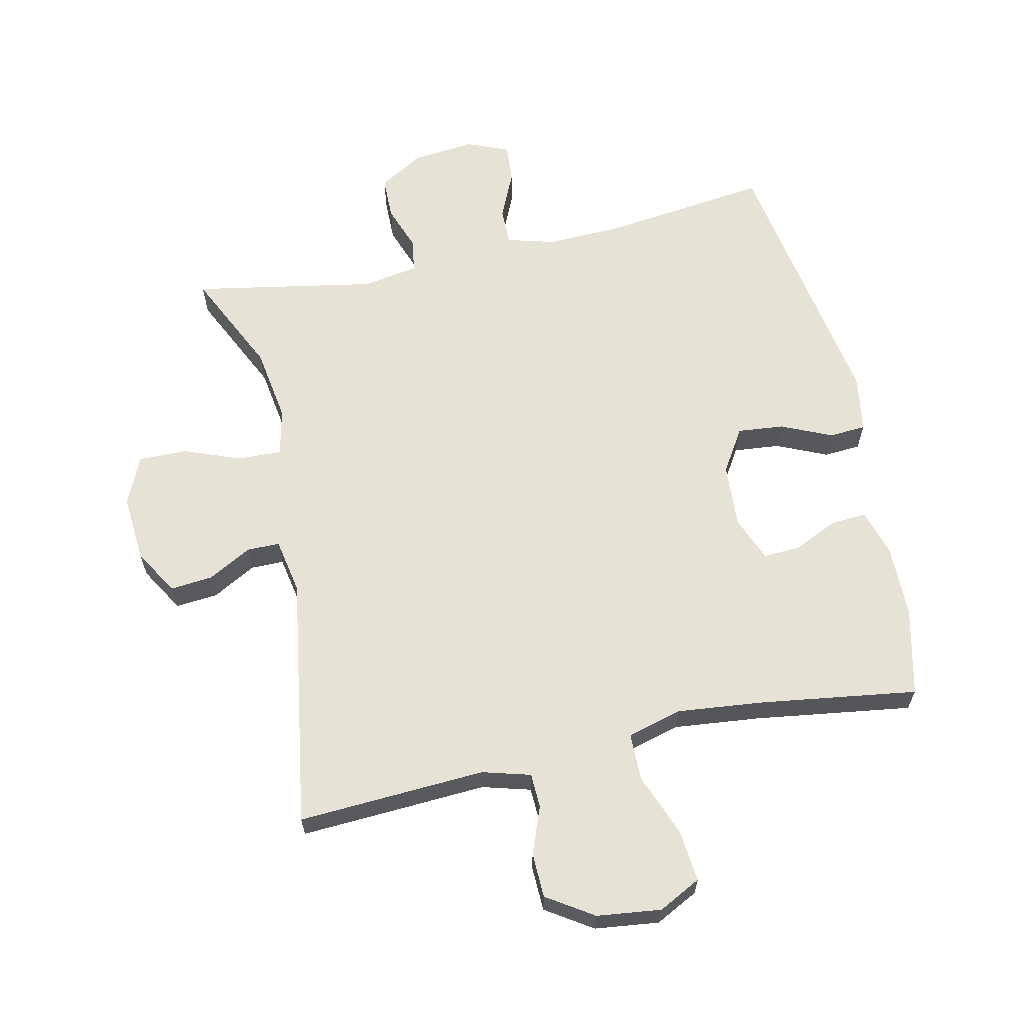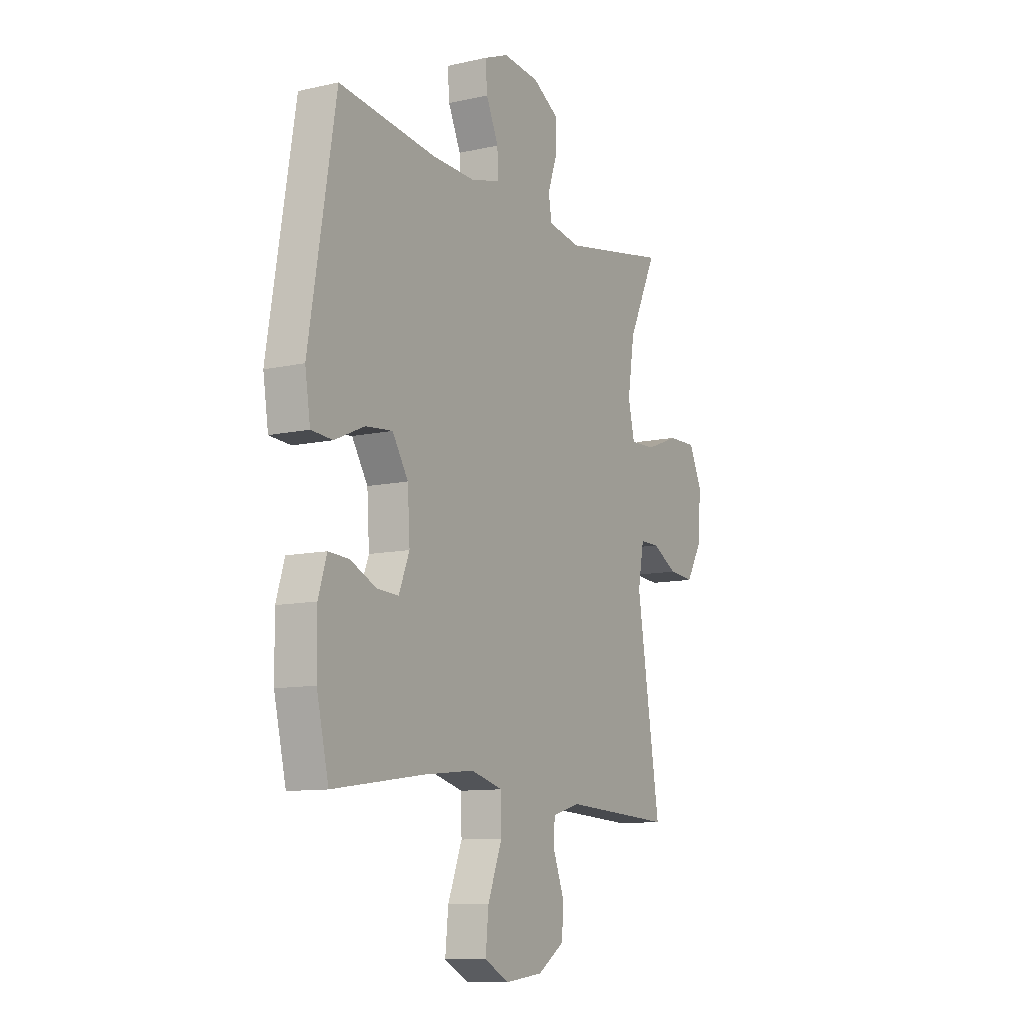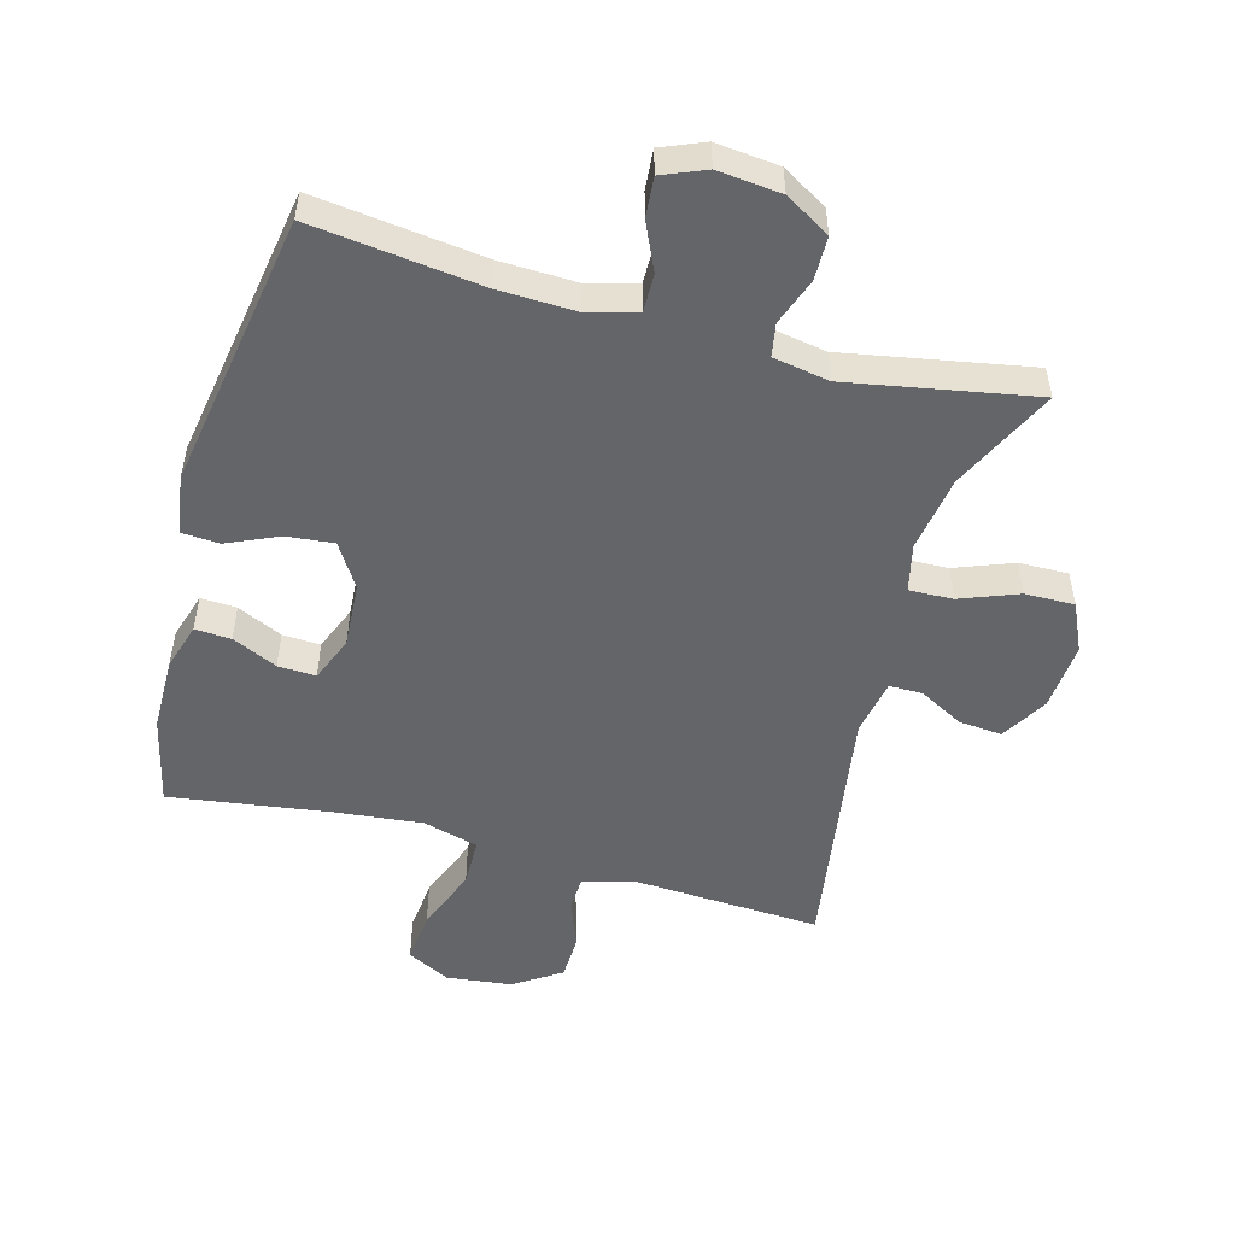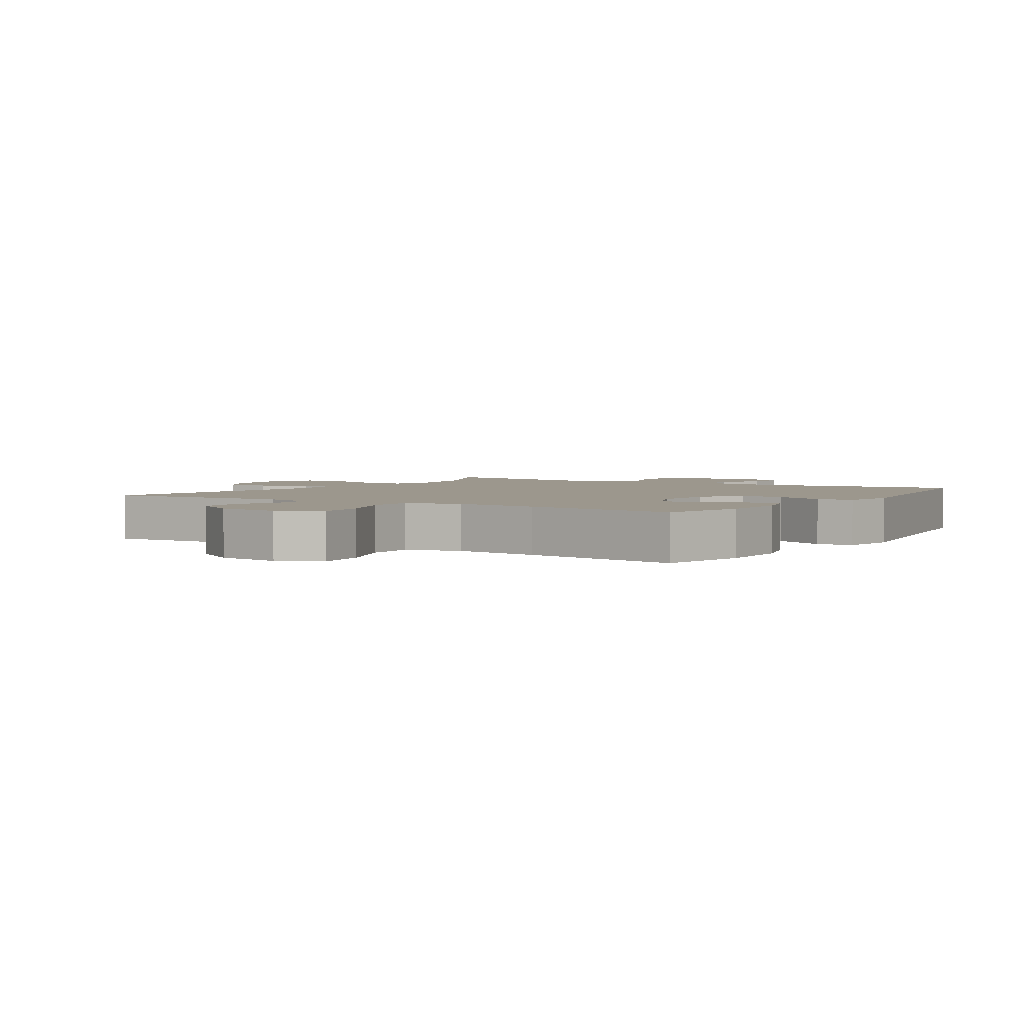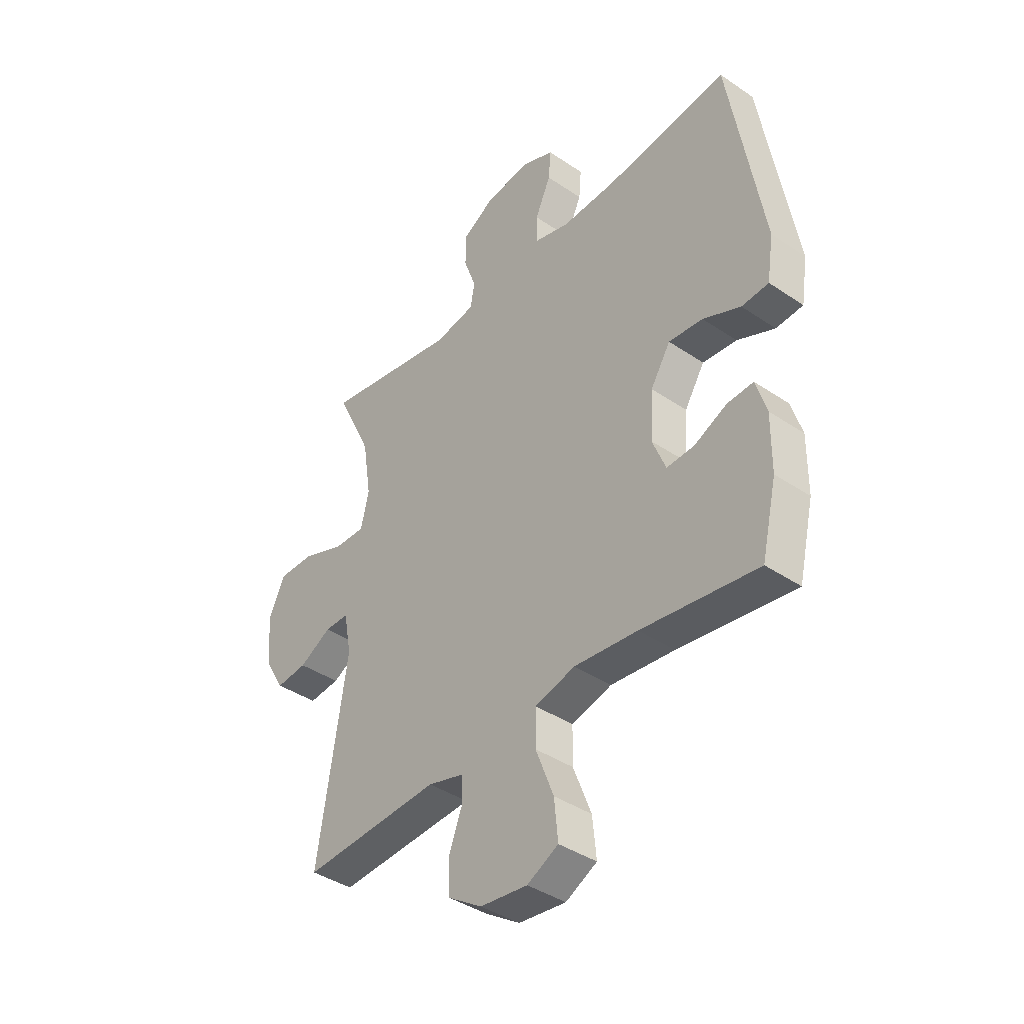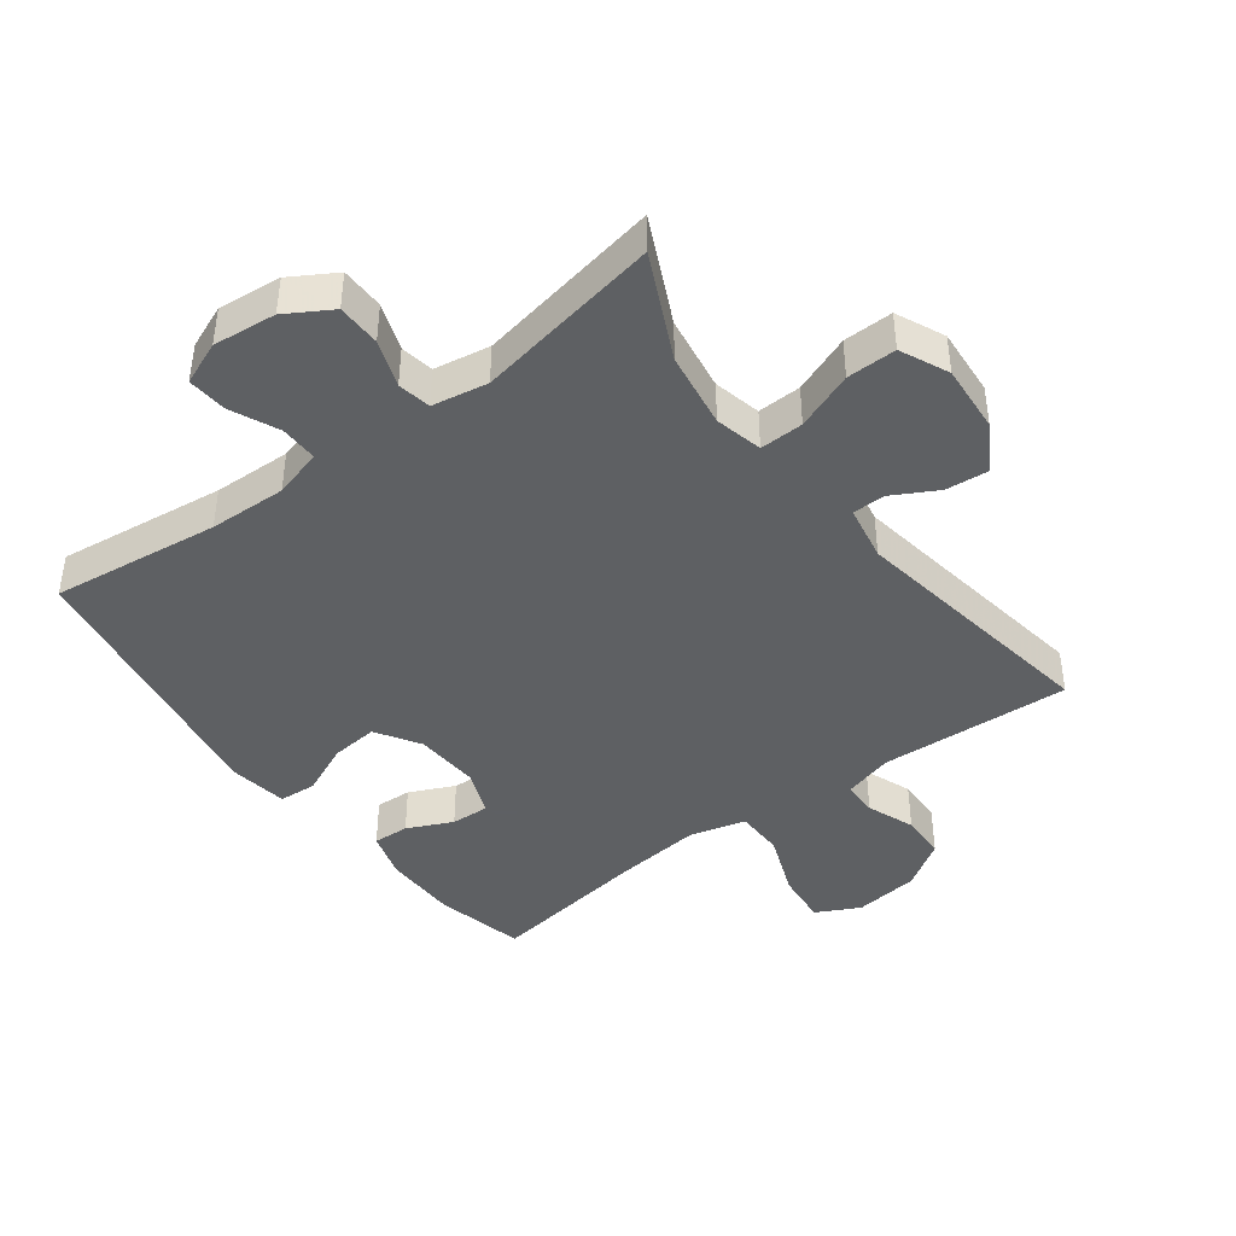
<metadata>
{"format":"obj","ext":"obj","renderer":"f3d","projection":"perspective","resolution":1024,"background":"white","views":[{"elev":63.4,"azim":167.6,"up":"+Y"},{"elev":-10.4,"azim":-60.3,"up":"+Z"},{"elev":-51.4,"azim":-15.3,"up":"+Y"},{"elev":2.9,"azim":-147.4,"up":"+Y"},{"elev":-40.1,"azim":-129.9,"up":"+Z"},{"elev":-42.7,"azim":36.9,"up":"+Y"}]}
</metadata>
<code>
v -0.5 0.07 -0.5
v -0.532 0.07 -0.363
v -0.533 0.07 -0.249
v -0.511 0.07 -0.177
v -0.456 0.07 -0.18
v -0.387 0.07 -0.212
v -0.329 0.07 -0.215
v -0.301 0.07 -0.145
v -0.307 0.07 -0.045
v -0.349 0.07 0.022
v -0.421 0.07 0.015
v -0.5 0.07 -0.02
v -0.557 0.07 -0.016
v -0.571 0.07 0.074
v -0.5 0.07 0.5
v -0.242 0.07 0.468
v -0.123 0.07 0.464
v -0.048 0.07 0.485
v -0.049 0.07 0.543
v -0.082 0.07 0.616
v -0.087 0.07 0.677
v -0.021 0.07 0.704
v 0.076 0.07 0.694
v 0.145 0.07 0.653
v 0.146 0.07 0.586
v 0.12 0.07 0.514
v 0.129 0.07 0.463
v 0.215 0.07 0.448
v 0.5 0.07 0.5
v 0.424 0.07 0.34
v 0.406 0.07 0.223
v 0.423 0.07 0.15
v 0.49 0.07 0.152
v 0.579 0.07 0.186
v 0.655 0.07 0.187
v 0.689 0.07 0.113
v 0.681 0.07 0.008
v 0.639 0.07 -0.063
v 0.573 0.07 -0.057
v 0.505 0.07 -0.02
v 0.454 0.07 -0.02
v 0.438 0.07 -0.106
v 0.5 0.07 -0.5
v 0.208 0.07 -0.484
v 0.133 0.07 -0.505
v 0.131 0.07 -0.559
v 0.159 0.07 -0.632
v 0.157 0.07 -0.702
v 0.085 0.07 -0.749
v -0.015 0.07 -0.761
v -0.081 0.07 -0.727
v -0.073 0.07 -0.646
v -0.035 0.07 -0.548
v -0.036 0.07 -0.474
v -0.121 0.07 -0.451
v -0.255 0.07 -0.465
v -0.5 0 -0.5
v -0.532 0 -0.363
v -0.533 0 -0.249
v -0.511 0 -0.177
v -0.456 0 -0.18
v -0.387 0 -0.212
v -0.329 0 -0.215
v -0.301 0 -0.145
v -0.307 0 -0.045
v -0.349 0 0.022
v -0.421 0 0.015
v -0.5 0 -0.02
v -0.557 0 -0.016
v -0.571 0 0.074
v -0.5 0 0.5
v -0.242 0 0.468
v -0.123 0 0.464
v -0.048 0 0.485
v -0.049 0 0.543
v -0.082 0 0.616
v -0.087 0 0.677
v -0.021 0 0.704
v 0.076 0 0.694
v 0.145 0 0.653
v 0.146 0 0.586
v 0.12 0 0.514
v 0.129 0 0.463
v 0.215 0 0.448
v 0.5 0 0.5
v 0.424 0 0.34
v 0.406 0 0.223
v 0.423 0 0.15
v 0.49 0 0.152
v 0.579 0 0.186
v 0.655 0 0.187
v 0.689 0 0.113
v 0.681 0 0.008
v 0.639 0 -0.063
v 0.573 0 -0.057
v 0.505 0 -0.02
v 0.454 0 -0.02
v 0.438 0 -0.106
v 0.5 0 -0.5
v 0.208 0 -0.484
v 0.133 0 -0.505
v 0.131 0 -0.559
v 0.159 0 -0.632
v 0.157 0 -0.702
v 0.085 0 -0.749
v -0.015 0 -0.761
v -0.081 0 -0.727
v -0.073 0 -0.646
v -0.035 0 -0.548
v -0.036 0 -0.474
v -0.121 0 -0.451
v -0.255 0 -0.465
f 50 51 52 53
f 50 53 54
f 49 50 54
f 46 47 48 49
f 45 46 49 54
f 44 45 54 55
f 42 43 44 55
f 37 38 39 40
f 37 40 41
f 36 37 41
f 33 34 35 36
f 32 33 36 41
f 31 32 41 42
f 28 29 30
f 27 28 30 31
f 23 24 25 26
f 23 26 27
f 22 23 27
f 19 20 21 22
f 18 19 22 27
f 17 18 27 31
f 13 14 15 16
f 11 12 13 16
f 10 11 16 17
f 9 10 17 31
f 3 4 5 6
f 3 6 7
f 56 1 2 3
f 56 3 7
f 55 56 7 8
f 31 42 55
f 8 9 31 55
f 109 108 107 106
f 110 109 106
f 110 106 105
f 105 104 103 102
f 110 105 102 101
f 111 110 101 100
f 111 100 99 98
f 96 95 94 93
f 97 96 93
f 97 93 92
f 92 91 90 89
f 97 92 89 88
f 98 97 88 87
f 86 85 84
f 87 86 84 83
f 82 81 80 79
f 83 82 79
f 83 79 78
f 78 77 76 75
f 83 78 75 74
f 87 83 74 73
f 72 71 70 69
f 72 69 68 67
f 73 72 67 66
f 87 73 66 65
f 62 61 60 59
f 63 62 59
f 59 58 57 112
f 63 59 112
f 64 63 112 111
f 111 98 87
f 111 87 65 64
f 1 57 58 2
f 2 58 59 3
f 3 59 60 4
f 4 60 61 5
f 5 61 62 6
f 6 62 63 7
f 7 63 64 8
f 8 64 65 9
f 9 65 66 10
f 10 66 67 11
f 11 67 68 12
f 12 68 69 13
f 13 69 70 14
f 14 70 71 15
f 15 71 72 16
f 16 72 73 17
f 17 73 74 18
f 18 74 75 19
f 19 75 76 20
f 20 76 77 21
f 21 77 78 22
f 22 78 79 23
f 23 79 80 24
f 24 80 81 25
f 25 81 82 26
f 26 82 83 27
f 27 83 84 28
f 28 84 85 29
f 29 85 86 30
f 30 86 87 31
f 31 87 88 32
f 32 88 89 33
f 33 89 90 34
f 34 90 91 35
f 35 91 92 36
f 36 92 93 37
f 37 93 94 38
f 38 94 95 39
f 39 95 96 40
f 40 96 97 41
f 41 97 98 42
f 42 98 99 43
f 43 99 100 44
f 44 100 101 45
f 45 101 102 46
f 46 102 103 47
f 47 103 104 48
f 48 104 105 49
f 49 105 106 50
f 50 106 107 51
f 51 107 108 52
f 52 108 109 53
f 53 109 110 54
f 54 110 111 55
f 55 111 112 56
f 56 112 57 1

</code>
